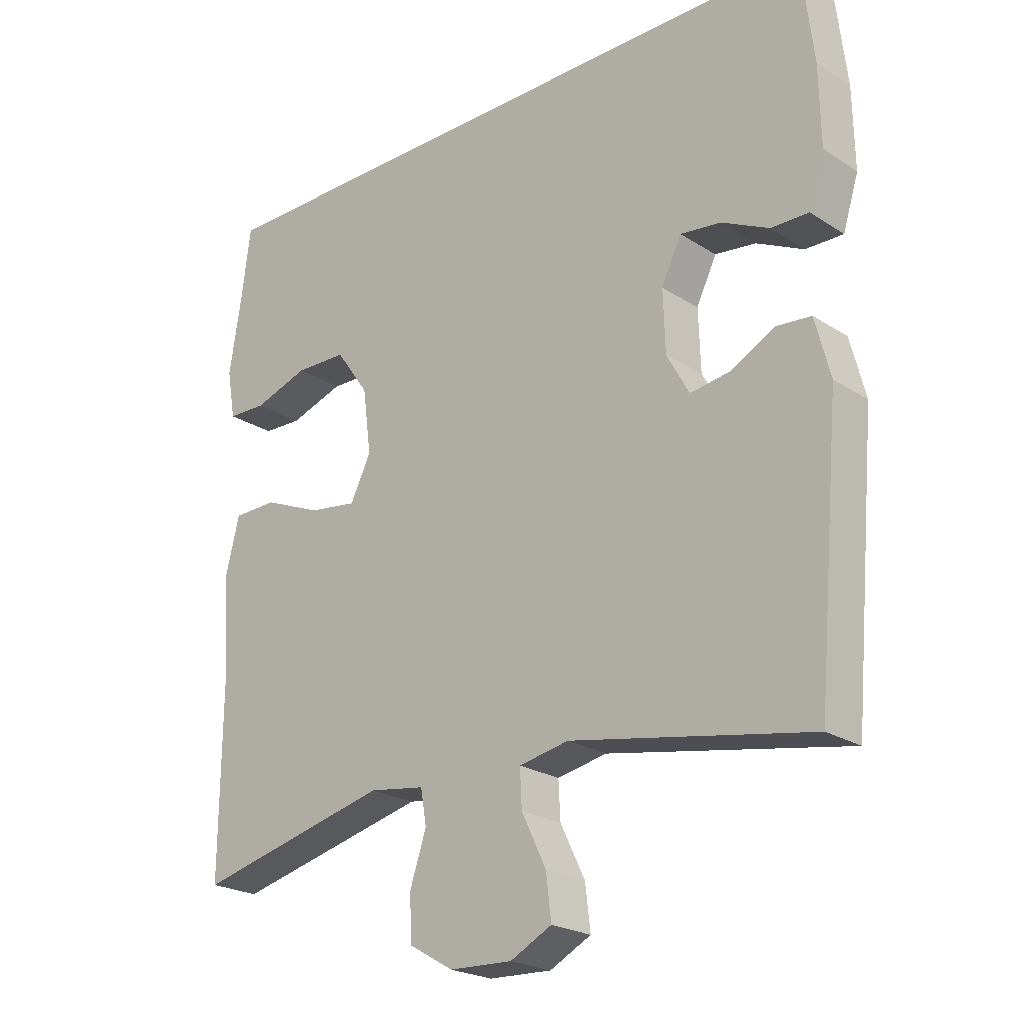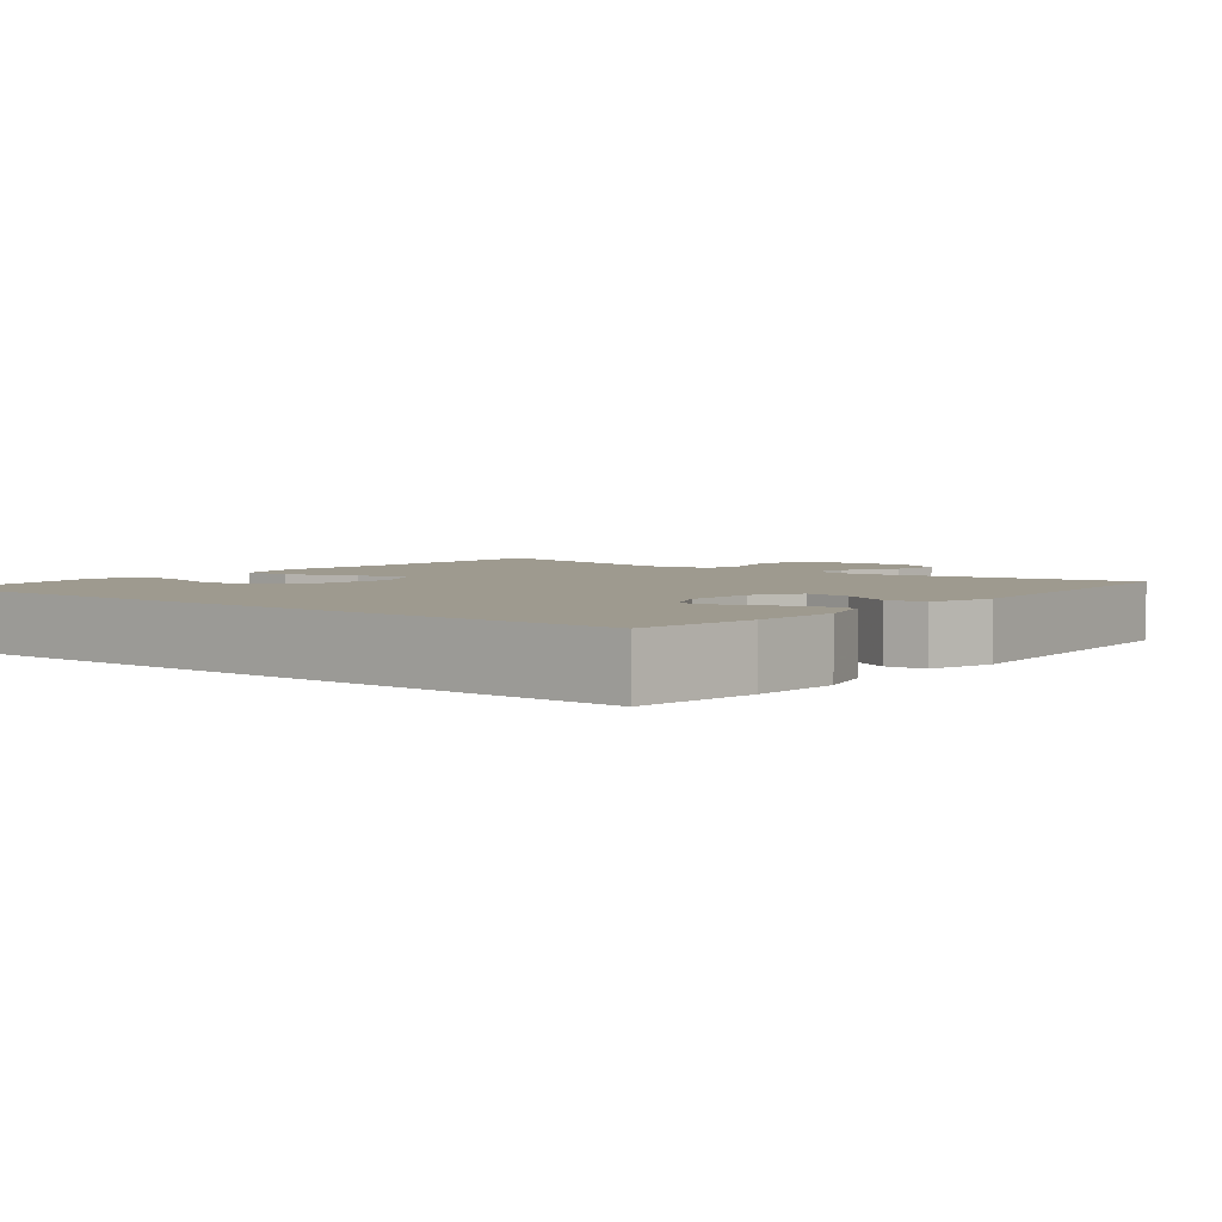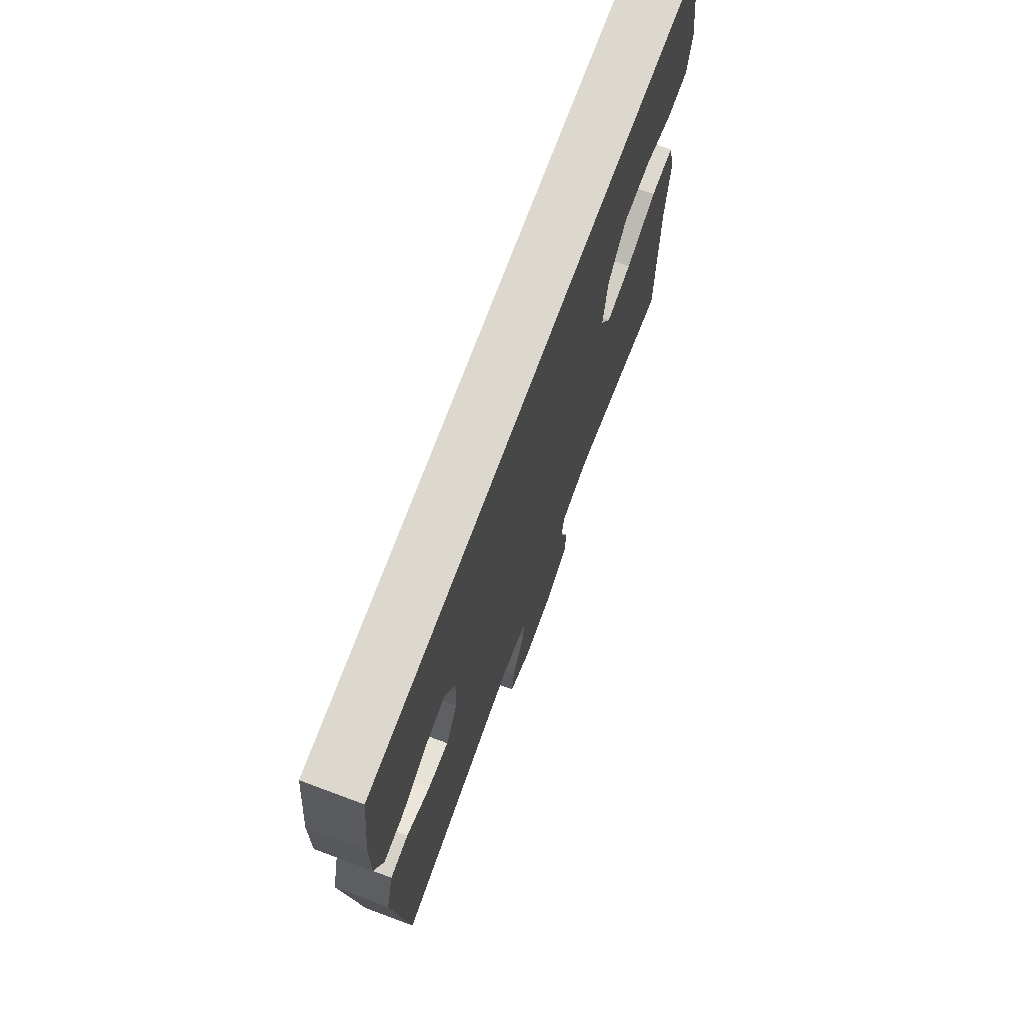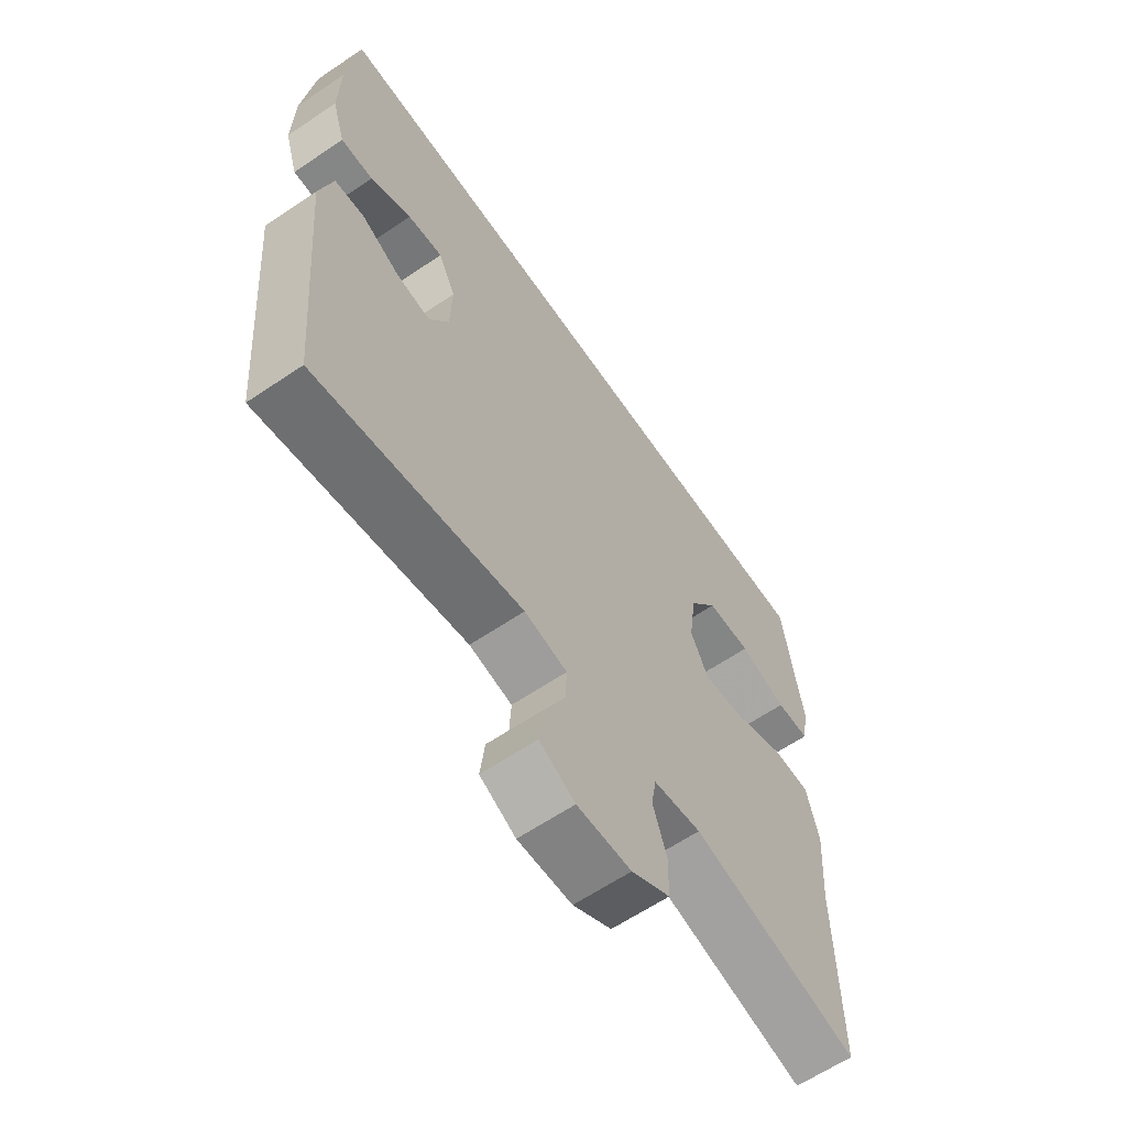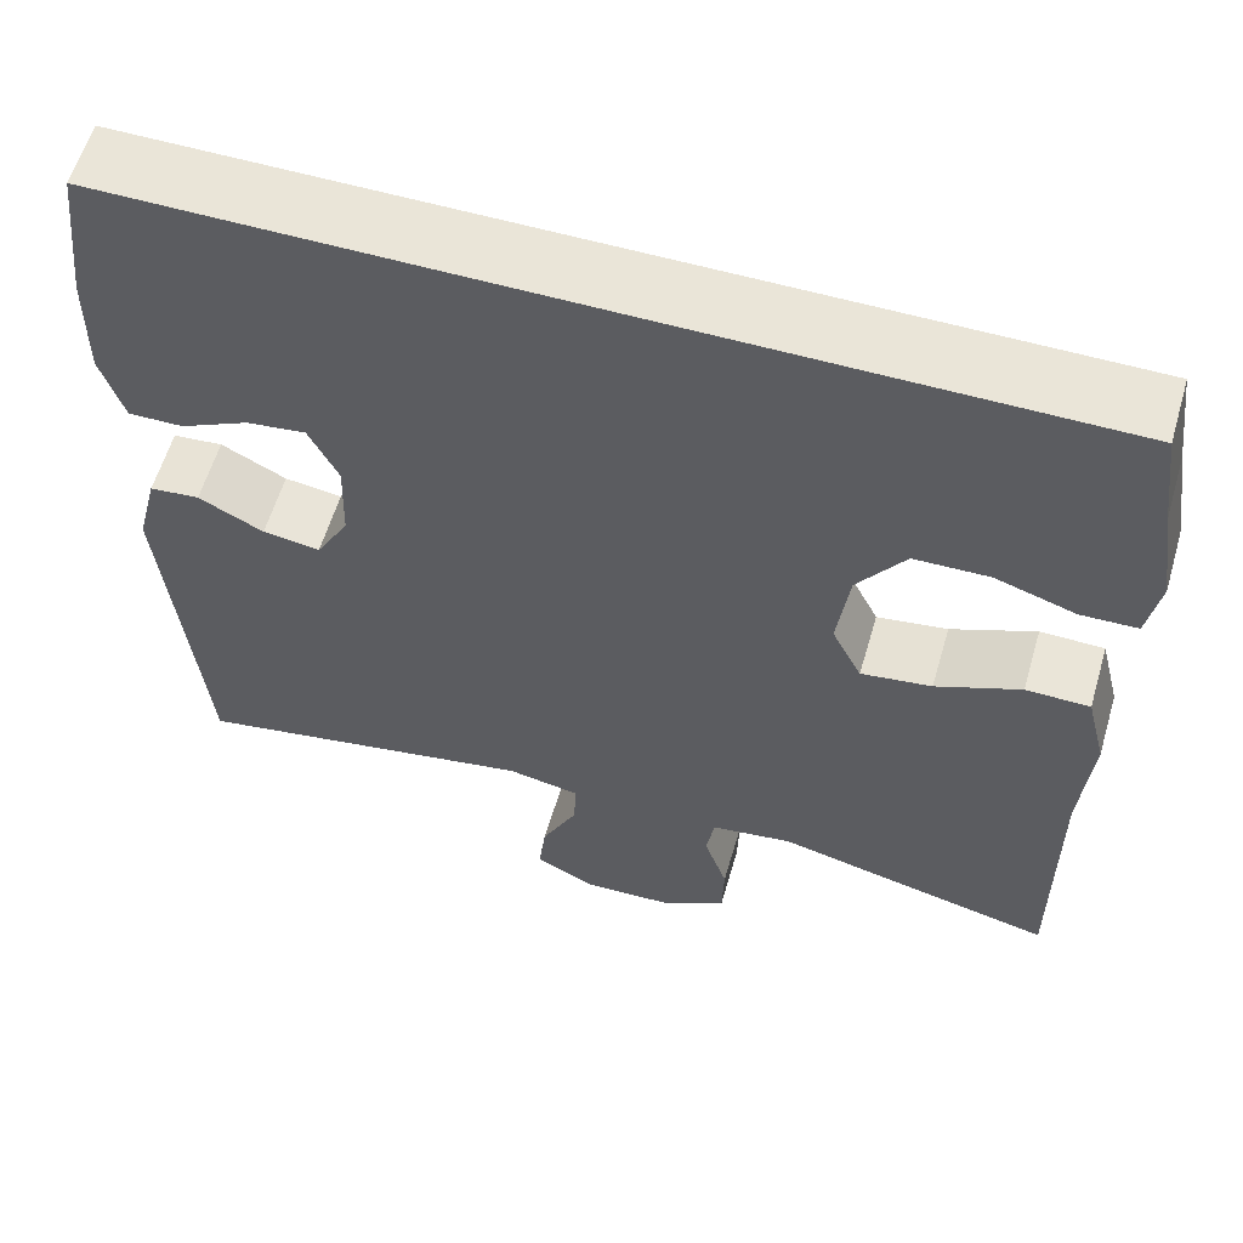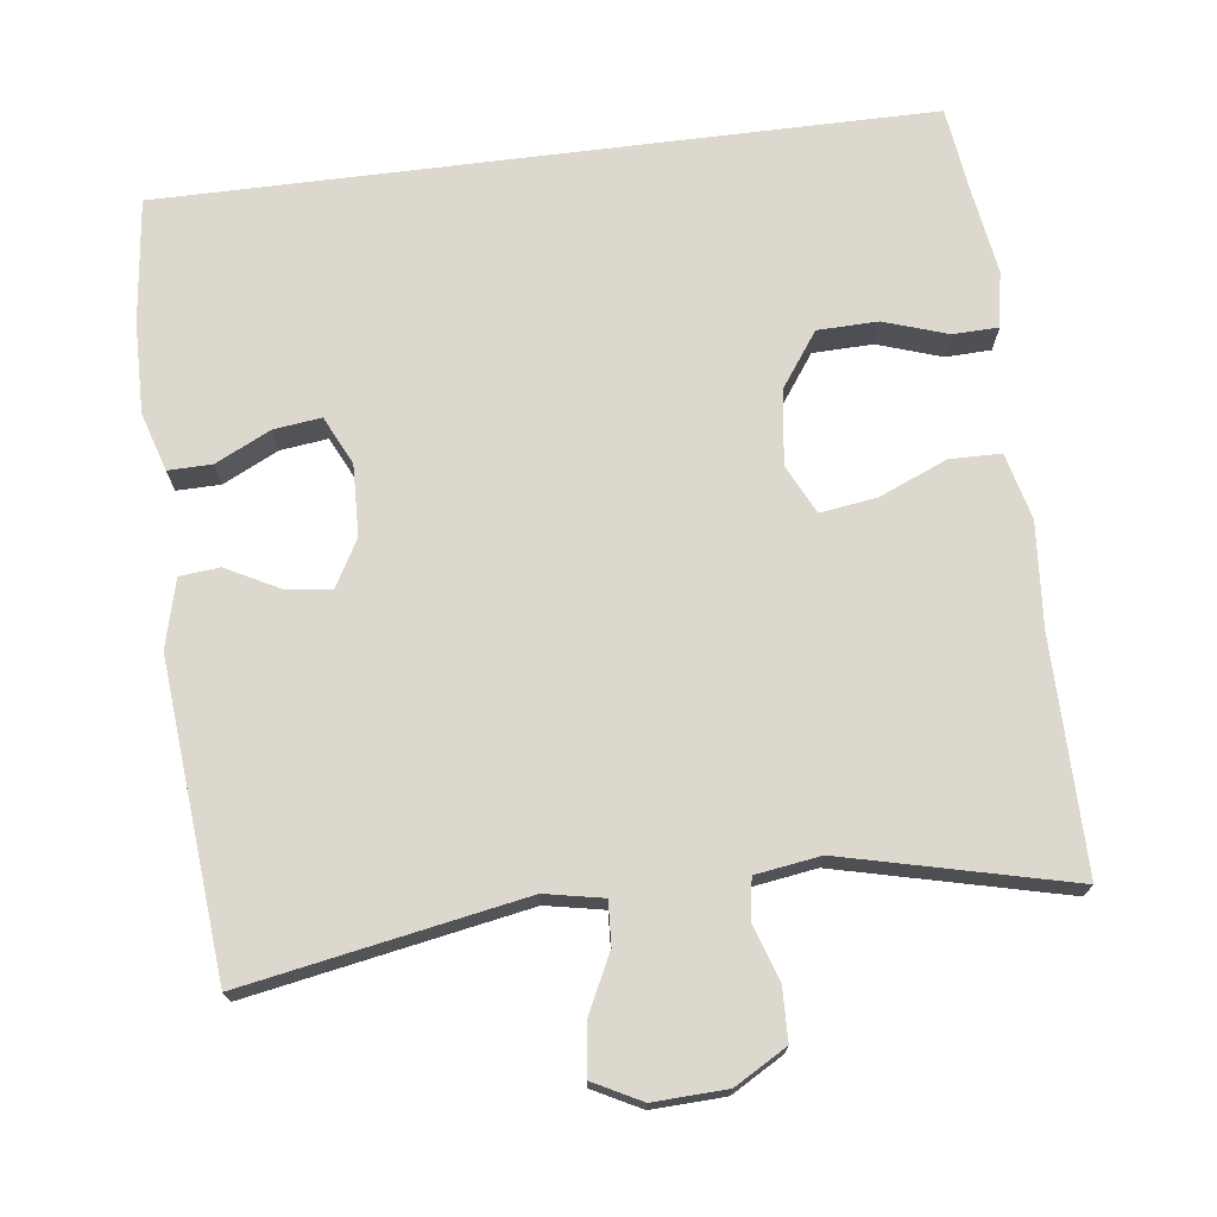
<metadata>
{"format":"obj","ext":"obj","renderer":"f3d","projection":"perspective","resolution":1024,"background":"white","views":[{"elev":-22.9,"azim":42.5,"up":"+Z"},{"elev":3.7,"azim":39.6,"up":"+Y"},{"elev":72.3,"azim":110.4,"up":"+Z"},{"elev":-62.7,"azim":124.4,"up":"+Z"},{"elev":59.3,"azim":-163.7,"up":"+Z"},{"elev":72.3,"azim":172.9,"up":"+Y"}]}
</metadata>
<code>
v 0.521 0.07 0.5
v 0.54 0.07 0.336
v 0.542 0.07 0.214
v 0.518 0.07 0.137
v 0.46 0.07 0.138
v 0.387 0.07 0.174
v 0.324 0.07 0.182
v 0.293 0.07 0.118
v 0.296 0.07 0.024
v 0.331 0.07 -0.039
v 0.392 0.07 -0.03
v 0.461 0.07 0.006
v 0.514 0.07 0.001
v 0.537 0.07 -0.089
v 0.5 0.07 -0.5
v 0.131 0.07 -0.432
v 0.054 0.07 -0.447
v 0.057 0.07 -0.504
v 0.095 0.07 -0.582
v 0.103 0.07 -0.649
v 0.039 0.07 -0.682
v -0.058 0.07 -0.678
v -0.127 0.07 -0.638
v -0.129 0.07 -0.569
v -0.104 0.07 -0.494
v -0.113 0.07 -0.441
v -0.199 0.07 -0.428
v -0.5 0.07 -0.5
v -0.498 0.07 -0.191
v -0.509 0.07 -0.054
v -0.487 0.07 0.034
v -0.419 0.07 0.035
v -0.329 0.07 -0.003
v -0.254 0.07 -0.014
v -0.222 0.07 0.051
v -0.235 0.07 0.15
v -0.286 0.07 0.222
v -0.366 0.07 0.224
v -0.451 0.07 0.196
v -0.511 0.07 0.198
v -0.524 0.07 0.272
v -0.506 0.07 0.386
v -0.491 0.07 0.5
v 0.521 0 0.5
v 0.54 0 0.336
v 0.542 0 0.214
v 0.518 0 0.137
v 0.46 0 0.138
v 0.387 0 0.174
v 0.324 0 0.182
v 0.293 0 0.118
v 0.296 0 0.024
v 0.331 0 -0.039
v 0.392 0 -0.03
v 0.461 0 0.006
v 0.514 0 0.001
v 0.537 0 -0.089
v 0.5 0 -0.5
v 0.131 0 -0.432
v 0.054 0 -0.447
v 0.057 0 -0.504
v 0.095 0 -0.582
v 0.103 0 -0.649
v 0.039 0 -0.682
v -0.058 0 -0.678
v -0.127 0 -0.638
v -0.129 0 -0.569
v -0.104 0 -0.494
v -0.113 0 -0.441
v -0.199 0 -0.428
v -0.5 0 -0.5
v -0.498 0 -0.191
v -0.509 0 -0.054
v -0.487 0 0.034
v -0.419 0 0.035
v -0.329 0 -0.003
v -0.254 0 -0.014
v -0.222 0 0.051
v -0.235 0 0.15
v -0.286 0 0.222
v -0.366 0 0.224
v -0.451 0 0.196
v -0.511 0 0.198
v -0.524 0 0.272
v -0.506 0 0.386
v -0.491 0 0.5
f 42 43 1 2
f 38 39 40 41
f 37 38 41 42
f 30 31 32 33
f 29 30 33 34
f 27 28 29 34
f 26 27 34 35
f 22 23 24 25
f 22 25 26
f 18 19 20 21
f 17 18 21 22
f 13 14 15 16
f 11 12 13 16
f 10 11 16 17
f 9 10 17
f 8 9 17
f 3 4 5 6
f 3 6 7
f 37 42 2 3
f 36 37 3 7
f 35 36 7 8
f 22 26 35
f 8 17 22 35
f 45 44 86 85
f 84 83 82 81
f 85 84 81 80
f 76 75 74 73
f 77 76 73 72
f 77 72 71 70
f 78 77 70 69
f 68 67 66 65
f 69 68 65
f 64 63 62 61
f 65 64 61 60
f 59 58 57 56
f 59 56 55 54
f 60 59 54 53
f 60 53 52
f 60 52 51
f 49 48 47 46
f 50 49 46
f 46 45 85 80
f 50 46 80 79
f 51 50 79 78
f 78 69 65
f 78 65 60 51
f 1 44 45 2
f 2 45 46 3
f 3 46 47 4
f 4 47 48 5
f 5 48 49 6
f 6 49 50 7
f 7 50 51 8
f 8 51 52 9
f 9 52 53 10
f 10 53 54 11
f 11 54 55 12
f 12 55 56 13
f 13 56 57 14
f 14 57 58 15
f 15 58 59 16
f 16 59 60 17
f 17 60 61 18
f 18 61 62 19
f 19 62 63 20
f 20 63 64 21
f 21 64 65 22
f 22 65 66 23
f 23 66 67 24
f 24 67 68 25
f 25 68 69 26
f 26 69 70 27
f 27 70 71 28
f 28 71 72 29
f 29 72 73 30
f 30 73 74 31
f 31 74 75 32
f 32 75 76 33
f 33 76 77 34
f 34 77 78 35
f 35 78 79 36
f 36 79 80 37
f 37 80 81 38
f 38 81 82 39
f 39 82 83 40
f 40 83 84 41
f 41 84 85 42
f 42 85 86 43
f 43 86 44 1

</code>
